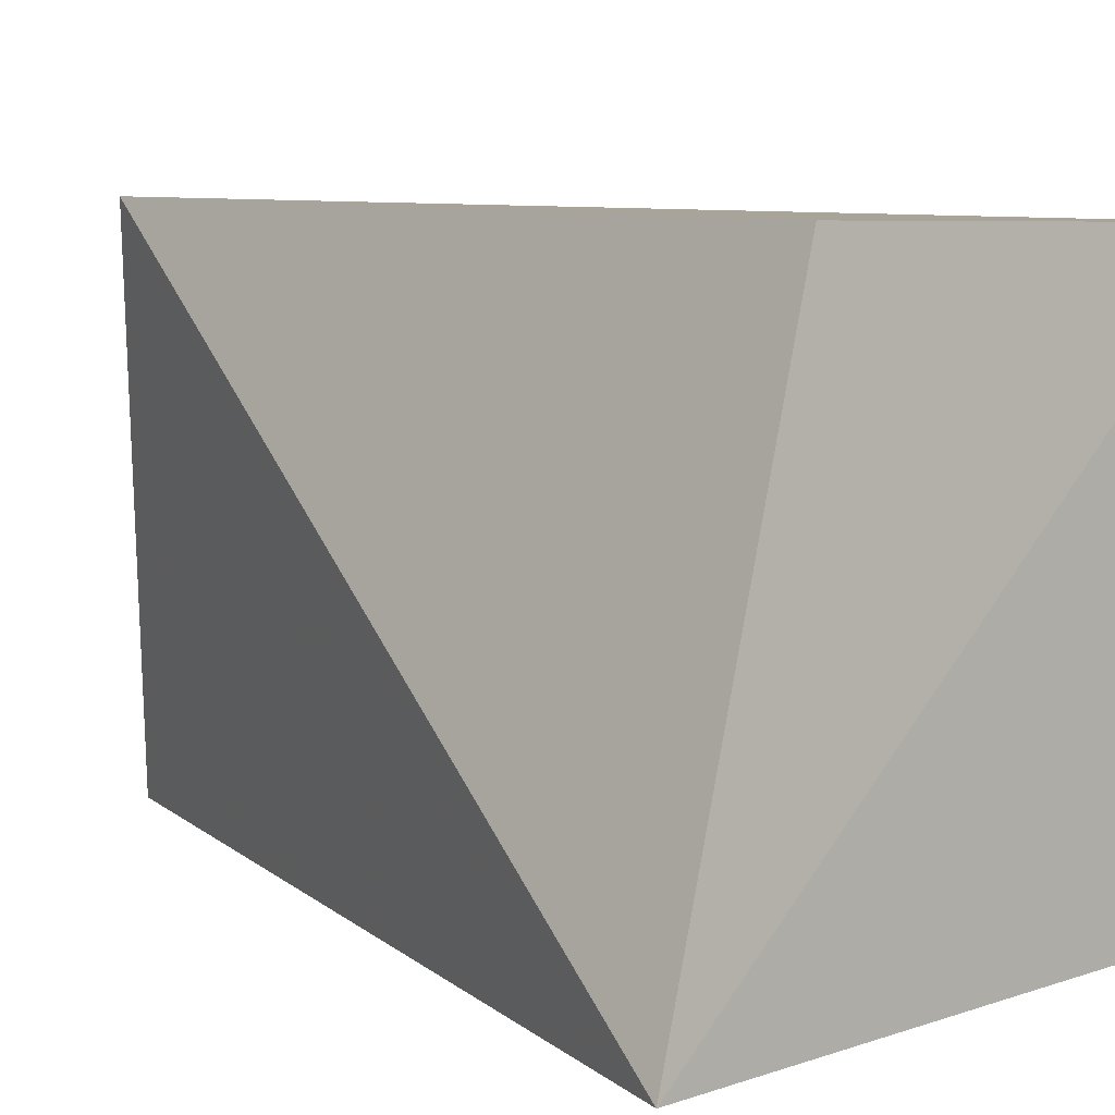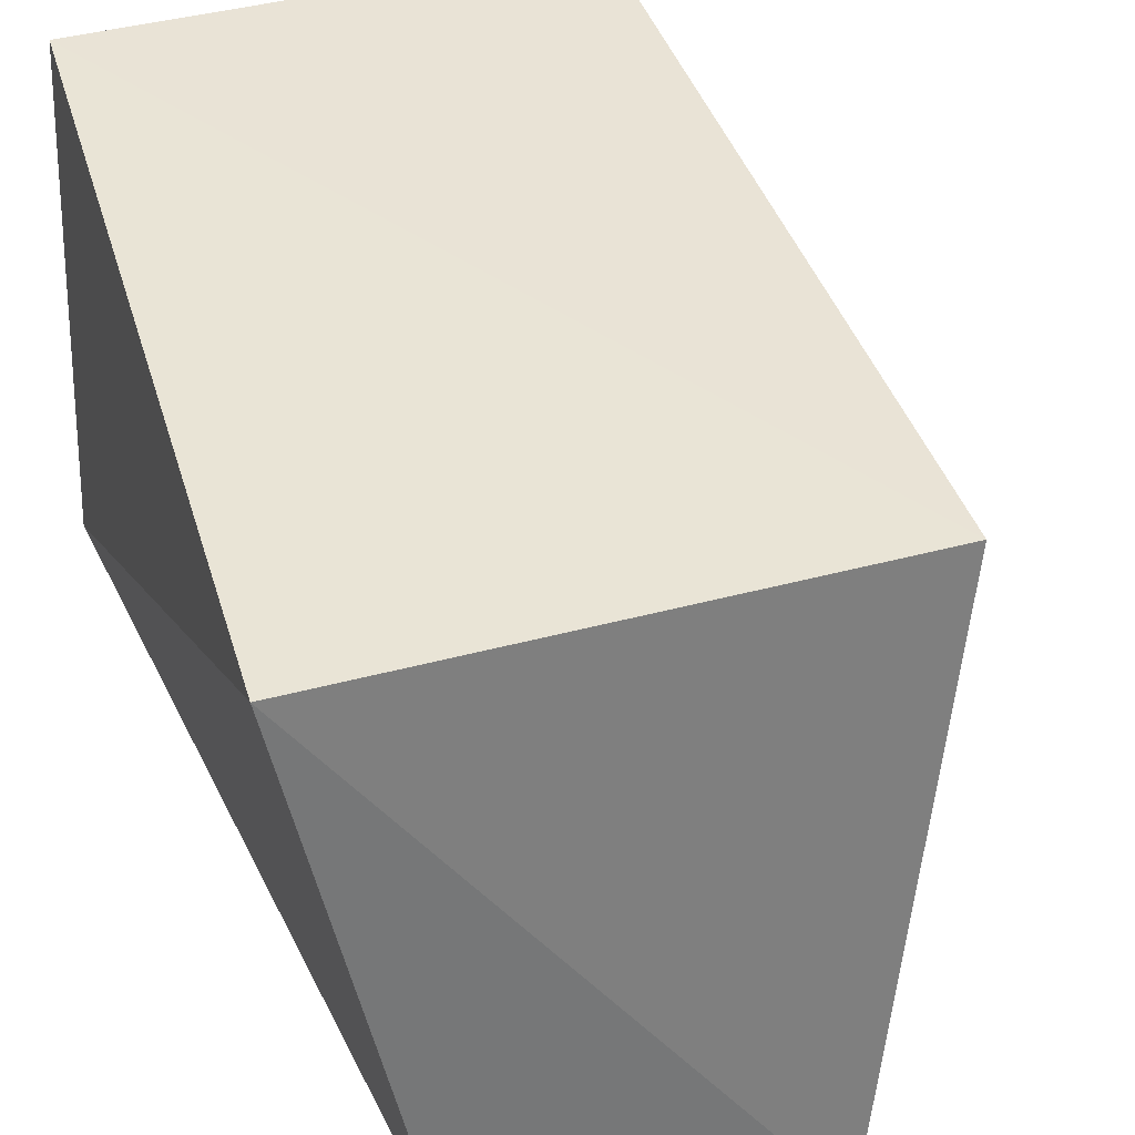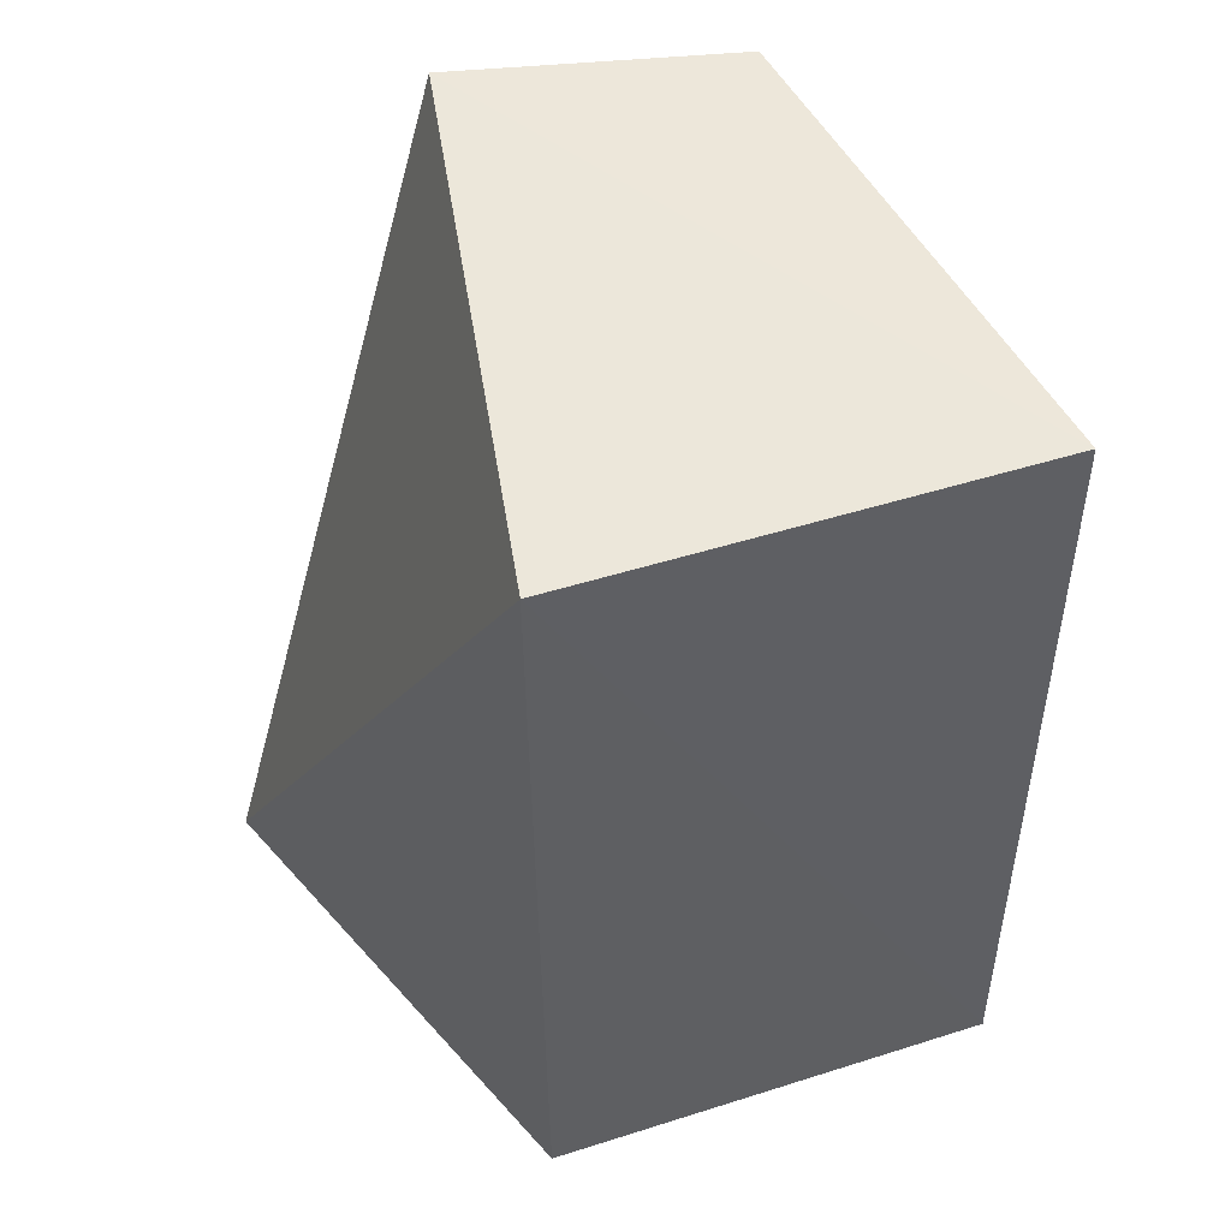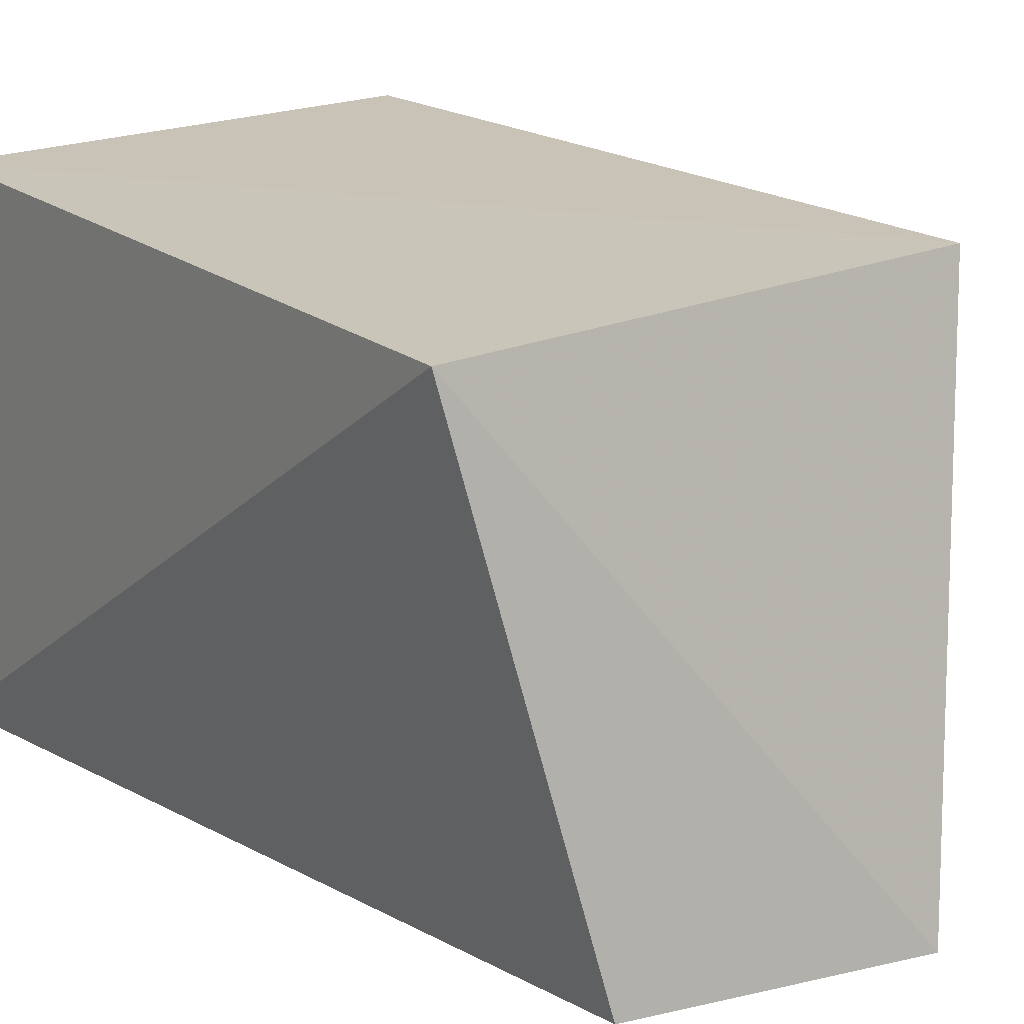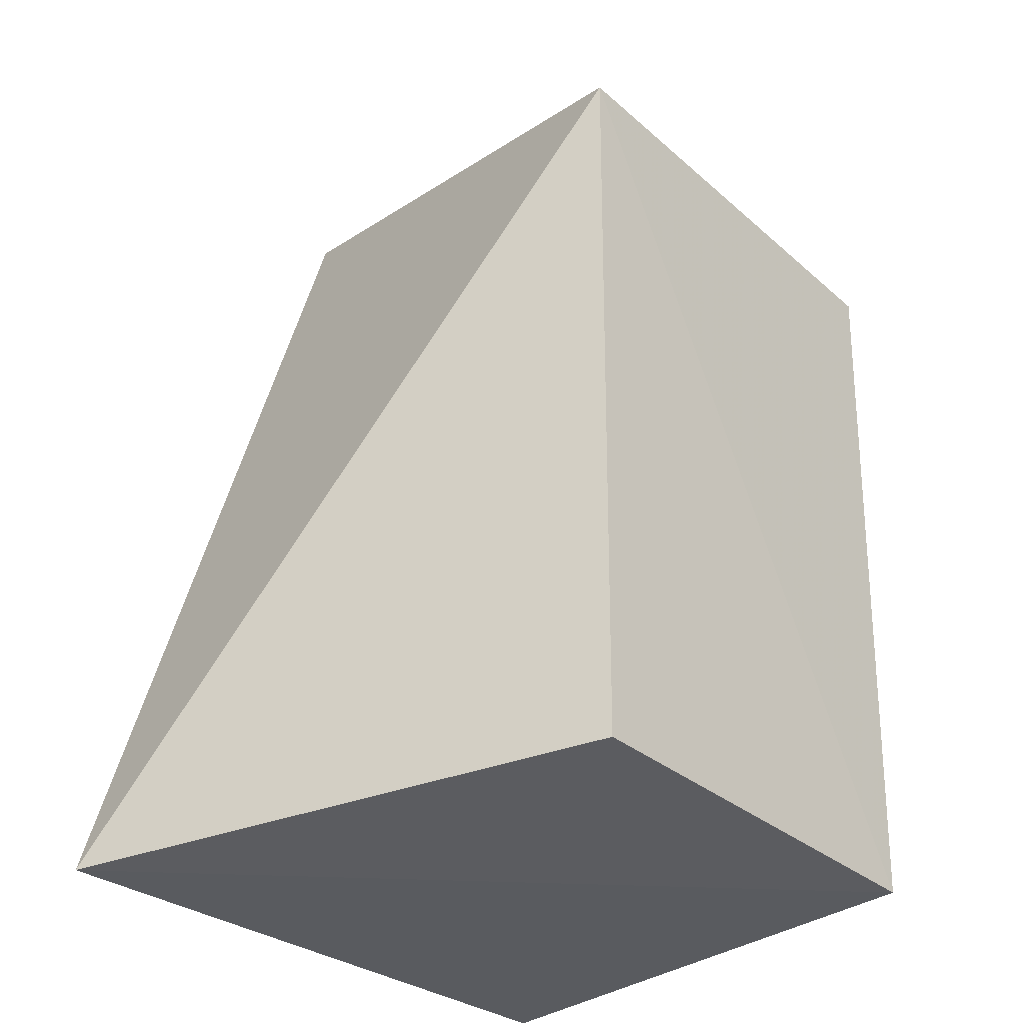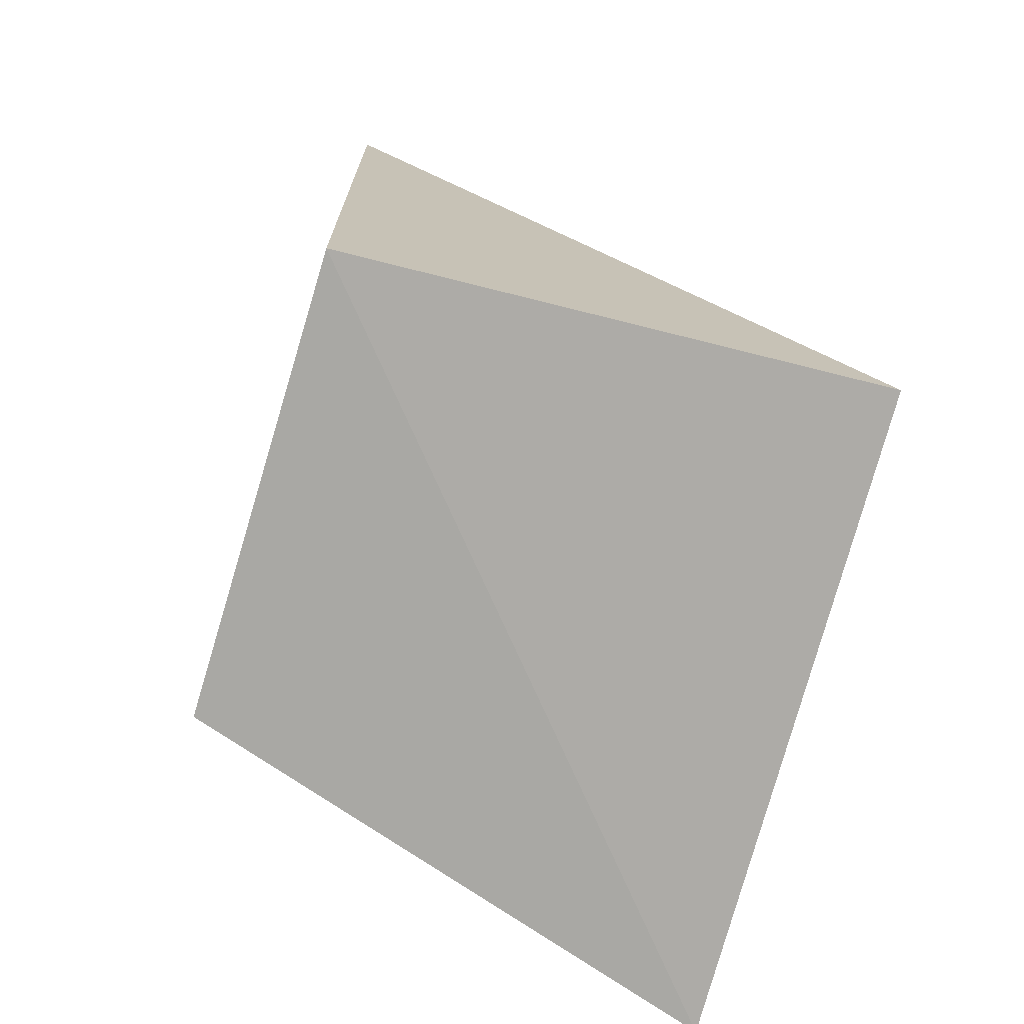
<metadata>
{"format":"obj","ext":"obj","renderer":"f3d","projection":"perspective","resolution":1024,"background":"white","views":[{"elev":5.9,"azim":138.4,"up":"+Y"},{"elev":44.2,"azim":-16.9,"up":"+Y"},{"elev":43.8,"azim":159.4,"up":"+Z"},{"elev":21.1,"azim":-35.8,"up":"+Y"},{"elev":-33.2,"azim":131.0,"up":"+Z"},{"elev":-74.7,"azim":-107.0,"up":"+Z"}]}
</metadata>
<code>
v 0.03077 0.112 0.1126
v 0.04288 0.06338 0.04492
v 0.0291 0.11 0.04699
v -0.01022 0.1101 0.04695
v -0.003541 0.06924 0.1209
v 0.02198 0.06682 0.1232
v -0.01105 0.1115 0.1124
v -0.01266 0.06506 0.04644
f 1 2 3
f 1 3 4
f 3 2 4
f 6 2 1
f 7 1 4
f 7 6 1
f 7 5 6
f 8 4 2
f 8 6 5
f 8 2 6
f 8 7 4
f 8 5 7

</code>
